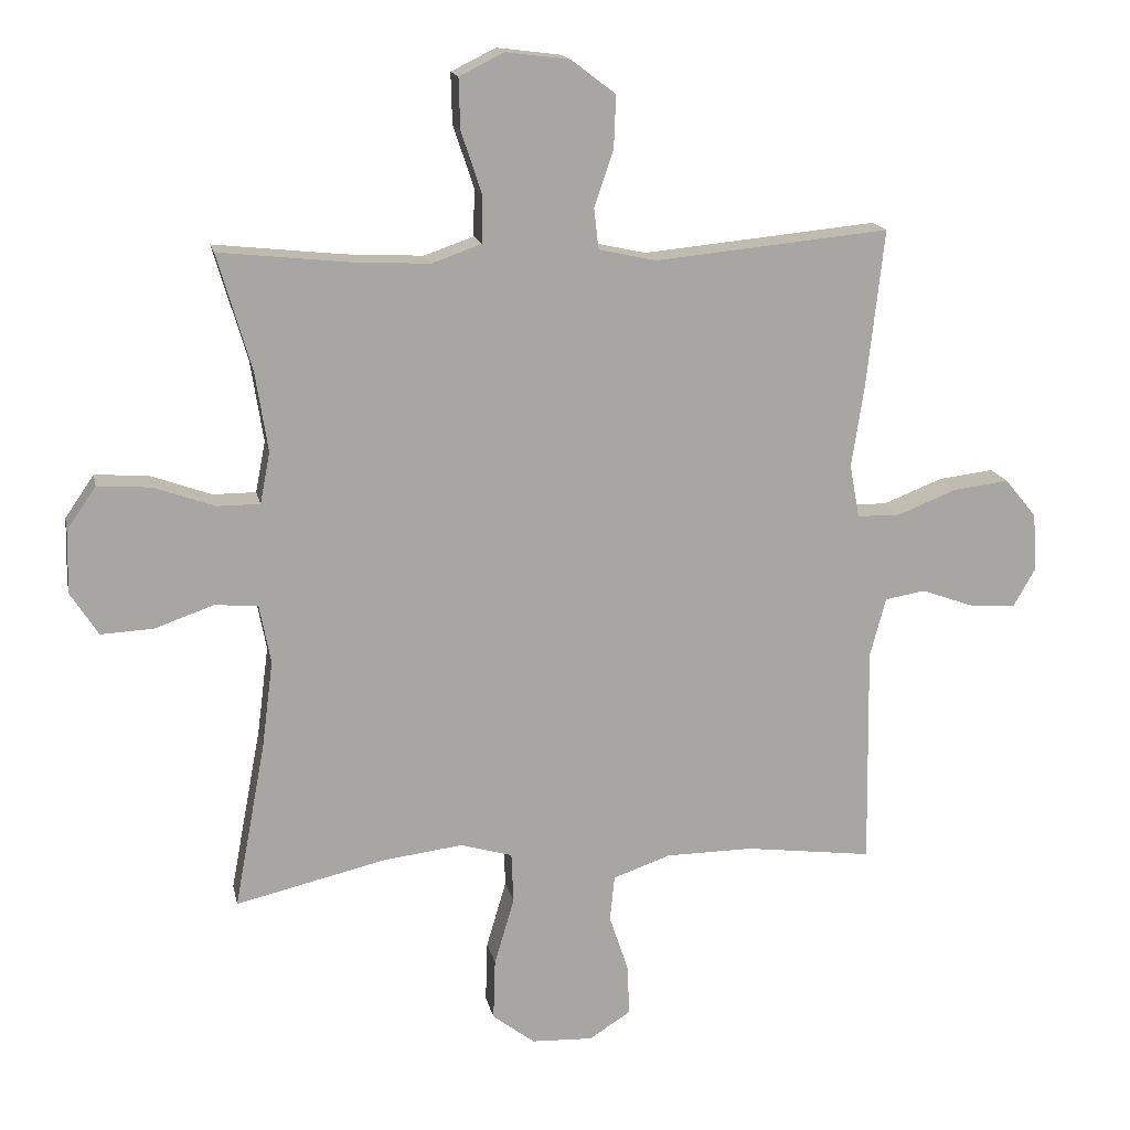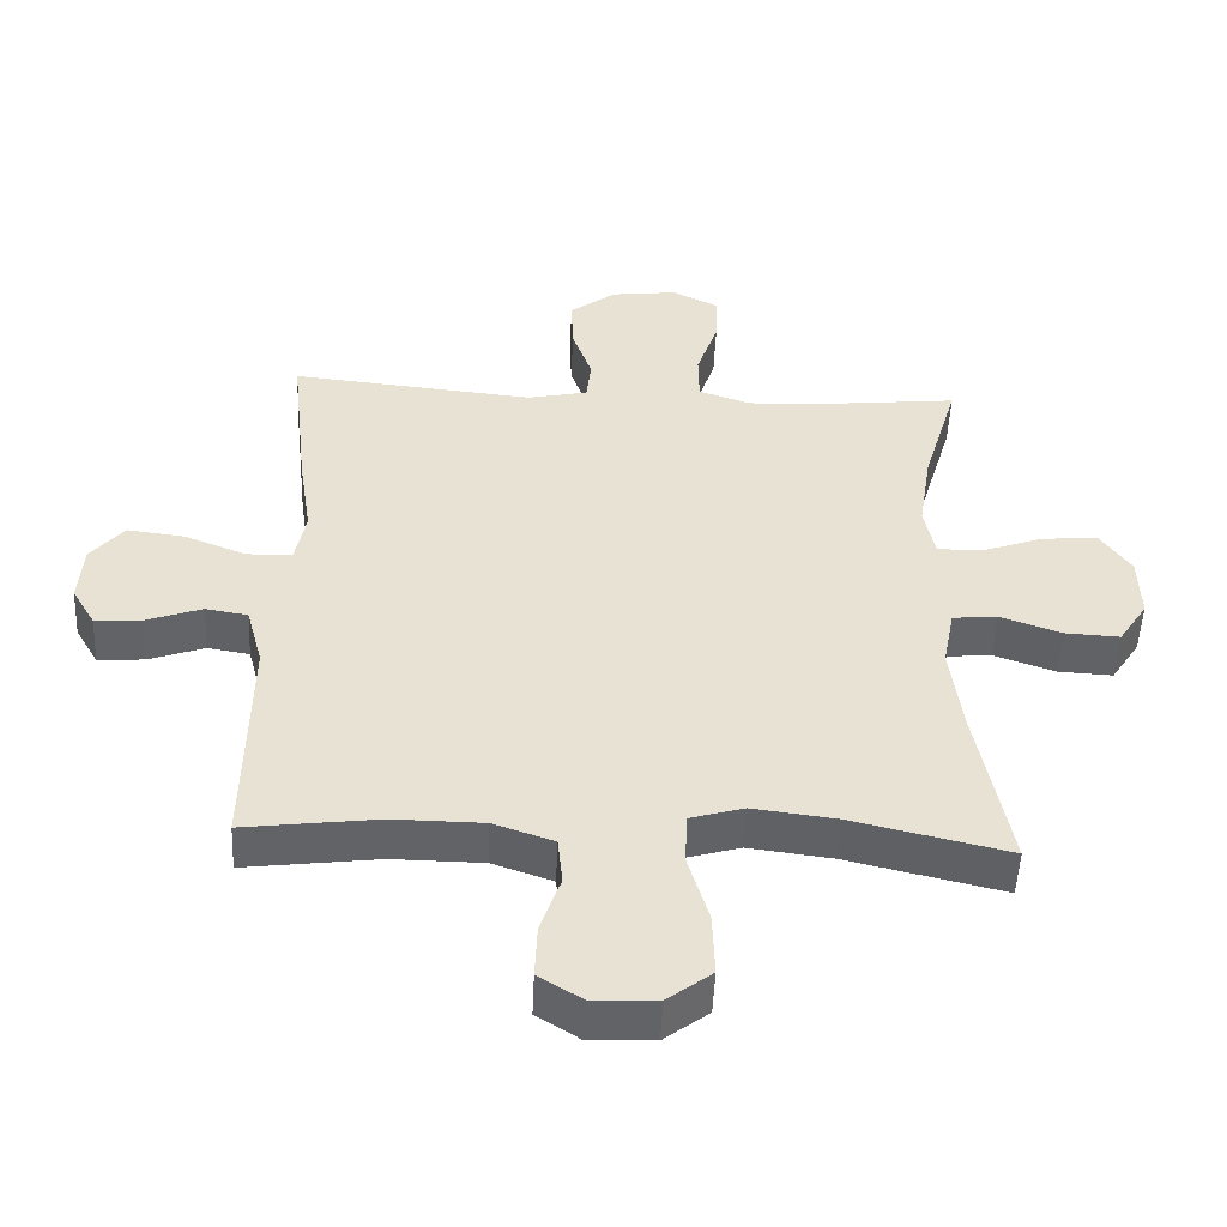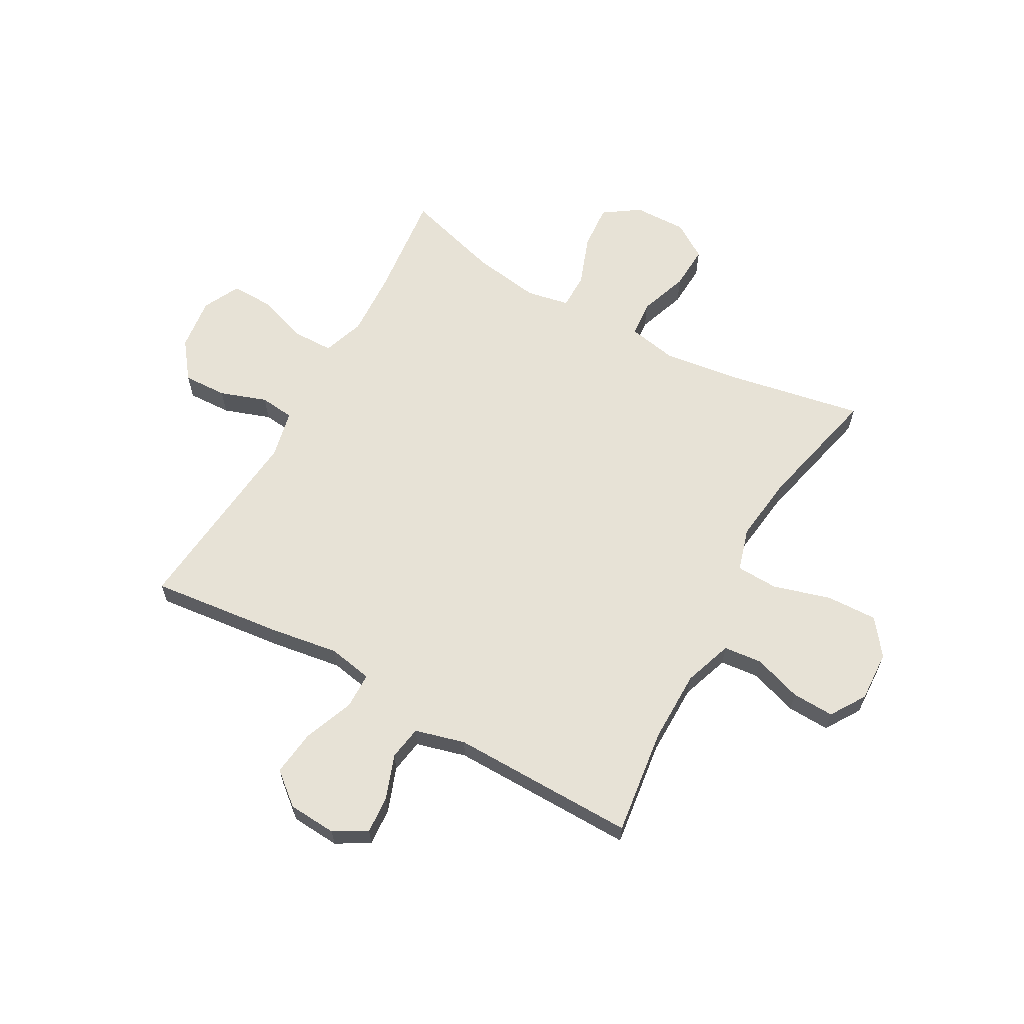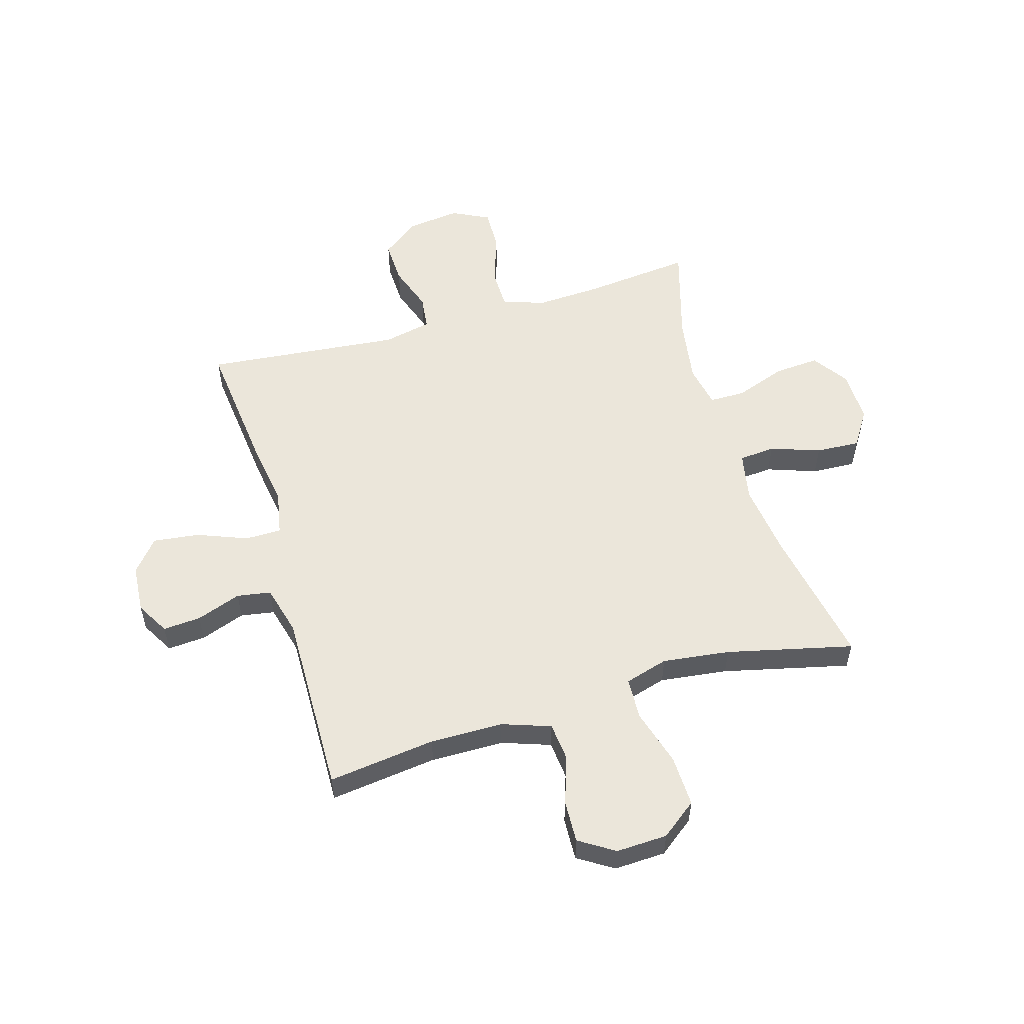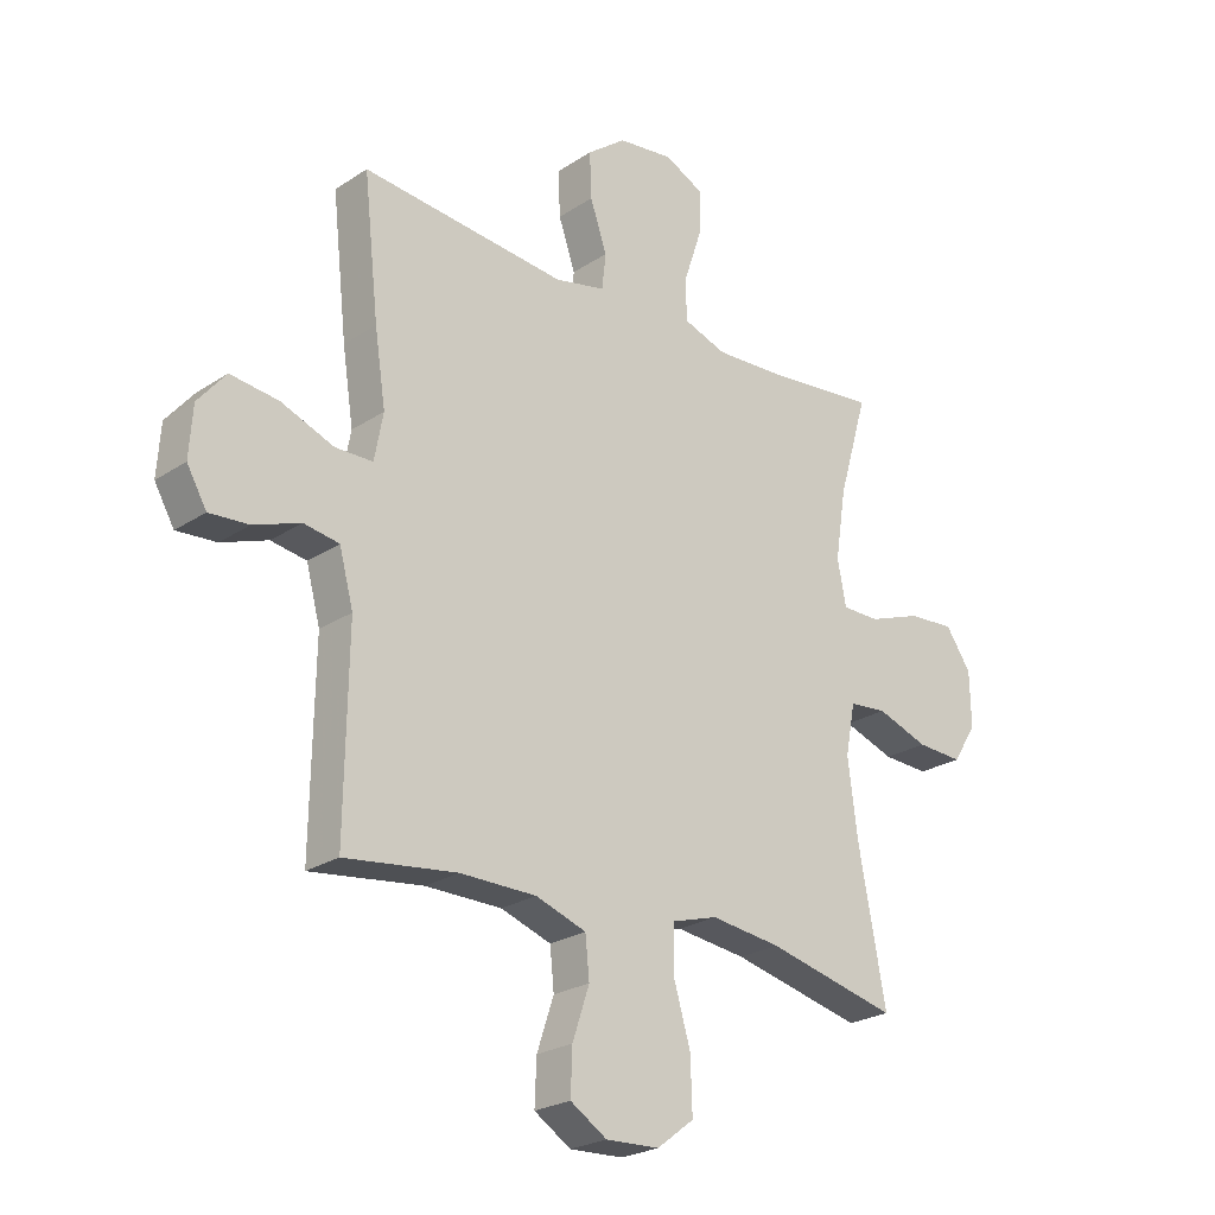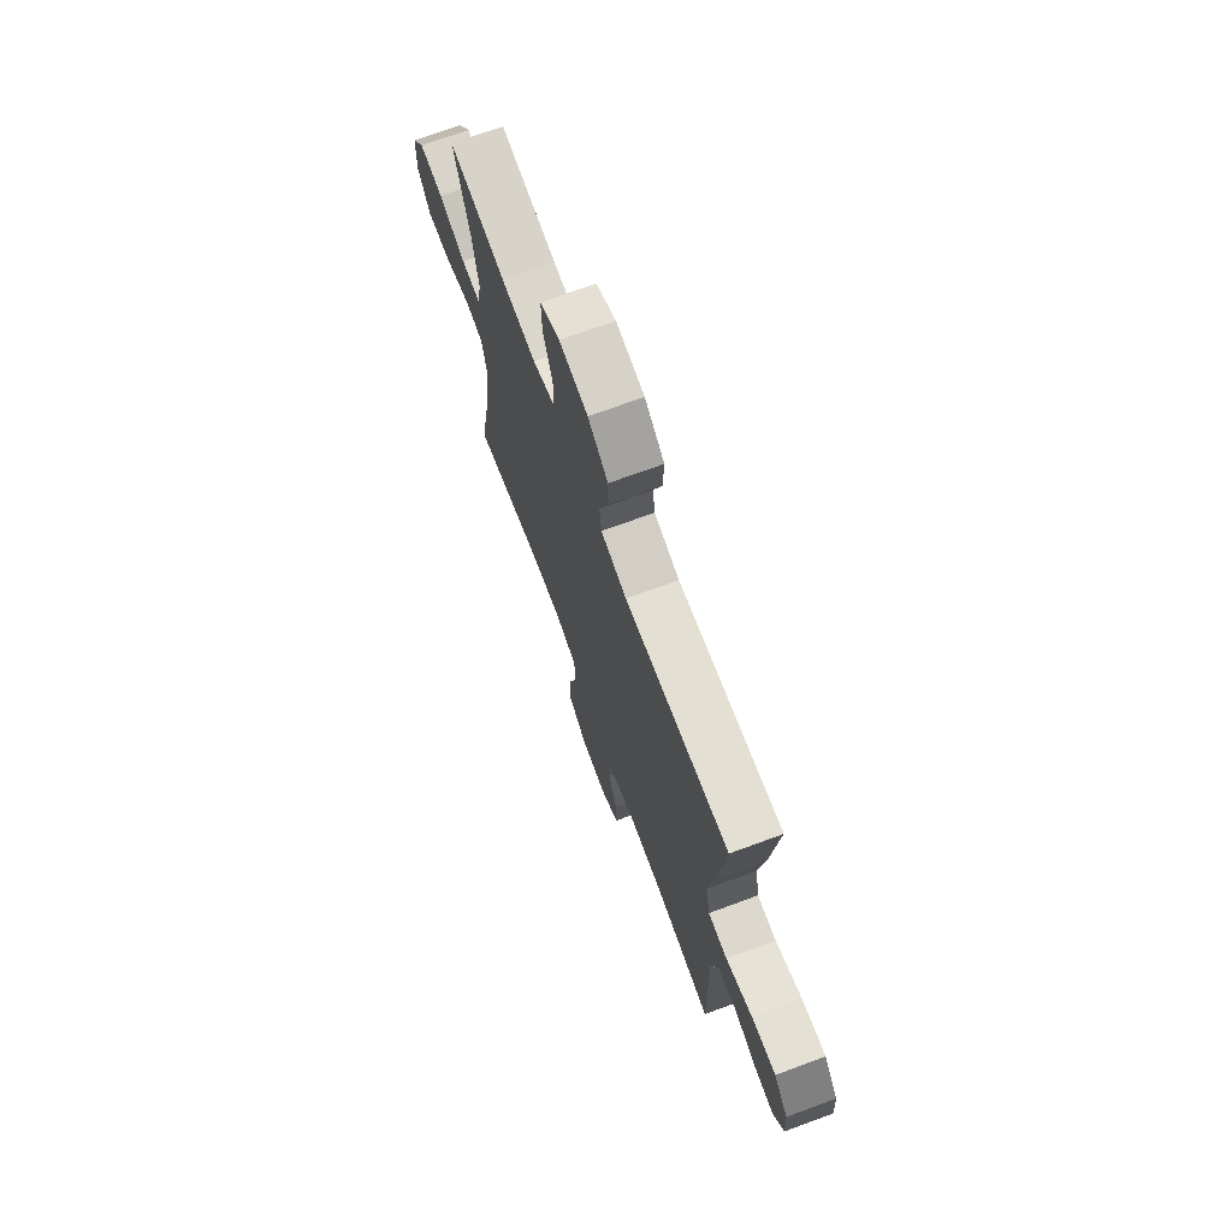
<metadata>
{"format":"obj","ext":"obj","renderer":"f3d","projection":"perspective","resolution":1024,"background":"white","views":[{"elev":16.0,"azim":-11.6,"up":"+Z"},{"elev":-50.9,"azim":177.4,"up":"+Z"},{"elev":62.9,"azim":119.1,"up":"+Y"},{"elev":54.8,"azim":163.7,"up":"+Y"},{"elev":-24.2,"azim":137.3,"up":"+Z"},{"elev":71.5,"azim":69.8,"up":"+Z"}]}
</metadata>
<code>
v -0.5 0.07 0.5
v -0.305 0.07 0.479
v -0.188 0.07 0.473
v -0.113 0.07 0.499
v -0.112 0.07 0.571
v -0.143 0.07 0.664
v -0.145 0.07 0.74
v -0.078 0.07 0.773
v 0.018 0.07 0.761
v 0.085 0.07 0.71
v 0.082 0.07 0.631
v 0.053 0.07 0.547
v 0.06 0.07 0.485
v 0.147 0.07 0.466
v 0.5 0.07 0.5
v 0.474 0.07 0.264
v 0.455 0.07 0.139
v 0.47 0.07 0.059
v 0.535 0.07 0.058
v 0.625 0.07 0.093
v 0.708 0.07 0.103
v 0.756 0.07 0.045
v 0.762 0.07 -0.042
v 0.728 0.07 -0.101
v 0.66 0.07 -0.096
v 0.58 0.07 -0.067
v 0.519 0.07 -0.077
v 0.495 0.07 -0.167
v 0.5 0.07 -0.5
v 0.307 0.07 -0.475
v 0.176 0.07 -0.476
v 0.089 0.07 -0.506
v 0.082 0.07 -0.575
v 0.111 0.07 -0.662
v 0.114 0.07 -0.738
v 0.051 0.07 -0.778
v -0.041 0.07 -0.774
v -0.105 0.07 -0.725
v -0.102 0.07 -0.633
v -0.072 0.07 -0.531
v -0.075 0.07 -0.455
v -0.153 0.07 -0.432
v -0.274 0.07 -0.447
v -0.5 0.07 -0.5
v -0.453 0.07 -0.249
v -0.436 0.07 -0.117
v -0.453 0.07 -0.029
v -0.518 0.07 -0.023
v -0.607 0.07 -0.054
v -0.686 0.07 -0.058
v -0.728 0.07 0.007
v -0.726 0.07 0.102
v -0.682 0.07 0.166
v -0.601 0.07 0.16
v -0.51 0.07 0.127
v -0.445 0.07 0.127
v -0.43 0.07 0.204
v -0.449 0.07 0.326
v -0.5 0 0.5
v -0.305 0 0.479
v -0.188 0 0.473
v -0.113 0 0.499
v -0.112 0 0.571
v -0.143 0 0.664
v -0.145 0 0.74
v -0.078 0 0.773
v 0.018 0 0.761
v 0.085 0 0.71
v 0.082 0 0.631
v 0.053 0 0.547
v 0.06 0 0.485
v 0.147 0 0.466
v 0.5 0 0.5
v 0.474 0 0.264
v 0.455 0 0.139
v 0.47 0 0.059
v 0.535 0 0.058
v 0.625 0 0.093
v 0.708 0 0.103
v 0.756 0 0.045
v 0.762 0 -0.042
v 0.728 0 -0.101
v 0.66 0 -0.096
v 0.58 0 -0.067
v 0.519 0 -0.077
v 0.495 0 -0.167
v 0.5 0 -0.5
v 0.307 0 -0.475
v 0.176 0 -0.476
v 0.089 0 -0.506
v 0.082 0 -0.575
v 0.111 0 -0.662
v 0.114 0 -0.738
v 0.051 0 -0.778
v -0.041 0 -0.774
v -0.105 0 -0.725
v -0.102 0 -0.633
v -0.072 0 -0.531
v -0.075 0 -0.455
v -0.153 0 -0.432
v -0.274 0 -0.447
v -0.5 0 -0.5
v -0.453 0 -0.249
v -0.436 0 -0.117
v -0.453 0 -0.029
v -0.518 0 -0.023
v -0.607 0 -0.054
v -0.686 0 -0.058
v -0.728 0 0.007
v -0.726 0 0.102
v -0.682 0 0.166
v -0.601 0 0.16
v -0.51 0 0.127
v -0.445 0 0.127
v -0.43 0 0.204
v -0.449 0 0.326
f 53 54 55
f 52 53 55
f 51 52 55
f 50 51 55
f 49 50 55
f 48 49 55
f 47 48 55 56
f 46 47 56 57
f 43 44 45
f 42 43 45 46
f 41 42 46 57
f 38 39 40
f 37 38 40
f 36 37 40
f 35 36 40
f 34 35 40
f 33 34 40
f 32 33 40 41
f 41 57 58
f 32 41 58
f 31 32 58
f 28 29 30
f 58 1 2
f 31 58 2
f 30 31 2
f 28 30 2
f 27 28 2
f 24 25 26
f 23 24 26
f 22 23 26
f 21 22 26
f 20 21 26
f 19 20 26
f 14 15 16 17
f 13 14 17 18
f 10 11 12
f 9 10 12
f 8 9 12
f 7 8 12
f 6 7 12
f 5 6 12
f 4 5 12 13
f 3 4 13 18
f 27 2 3 18
f 18 19 26 27
f 113 112 111
f 113 111 110
f 113 110 109
f 113 109 108
f 113 108 107
f 113 107 106
f 114 113 106 105
f 115 114 105 104
f 103 102 101
f 104 103 101 100
f 115 104 100 99
f 98 97 96
f 98 96 95
f 98 95 94
f 98 94 93
f 98 93 92
f 98 92 91
f 99 98 91 90
f 116 115 99
f 116 99 90
f 116 90 89
f 88 87 86
f 60 59 116
f 60 116 89
f 60 89 88
f 60 88 86
f 60 86 85
f 84 83 82
f 84 82 81
f 84 81 80
f 84 80 79
f 84 79 78
f 84 78 77
f 75 74 73 72
f 76 75 72 71
f 70 69 68
f 70 68 67
f 70 67 66
f 70 66 65
f 70 65 64
f 70 64 63
f 71 70 63 62
f 76 71 62 61
f 76 61 60 85
f 85 84 77 76
f 1 59 60 2
f 2 60 61 3
f 3 61 62 4
f 4 62 63 5
f 5 63 64 6
f 6 64 65 7
f 7 65 66 8
f 8 66 67 9
f 9 67 68 10
f 10 68 69 11
f 11 69 70 12
f 12 70 71 13
f 13 71 72 14
f 14 72 73 15
f 15 73 74 16
f 16 74 75 17
f 17 75 76 18
f 18 76 77 19
f 19 77 78 20
f 20 78 79 21
f 21 79 80 22
f 22 80 81 23
f 23 81 82 24
f 24 82 83 25
f 25 83 84 26
f 26 84 85 27
f 27 85 86 28
f 28 86 87 29
f 29 87 88 30
f 30 88 89 31
f 31 89 90 32
f 32 90 91 33
f 33 91 92 34
f 34 92 93 35
f 35 93 94 36
f 36 94 95 37
f 37 95 96 38
f 38 96 97 39
f 39 97 98 40
f 40 98 99 41
f 41 99 100 42
f 42 100 101 43
f 43 101 102 44
f 44 102 103 45
f 45 103 104 46
f 46 104 105 47
f 47 105 106 48
f 48 106 107 49
f 49 107 108 50
f 50 108 109 51
f 51 109 110 52
f 52 110 111 53
f 53 111 112 54
f 54 112 113 55
f 55 113 114 56
f 56 114 115 57
f 57 115 116 58
f 58 116 59 1

</code>
